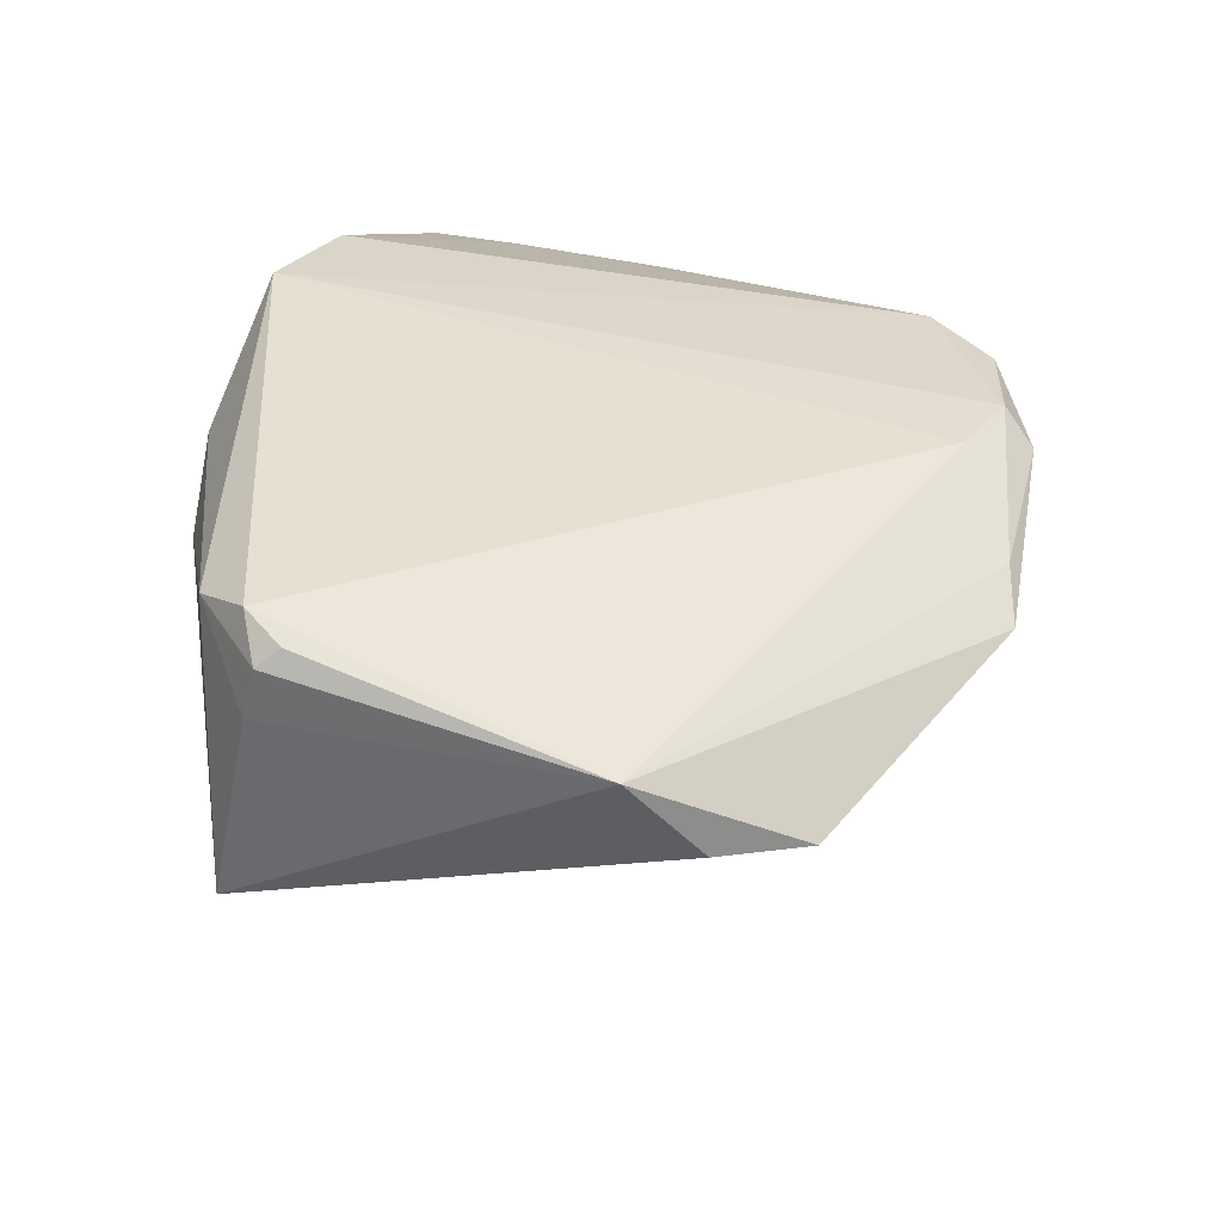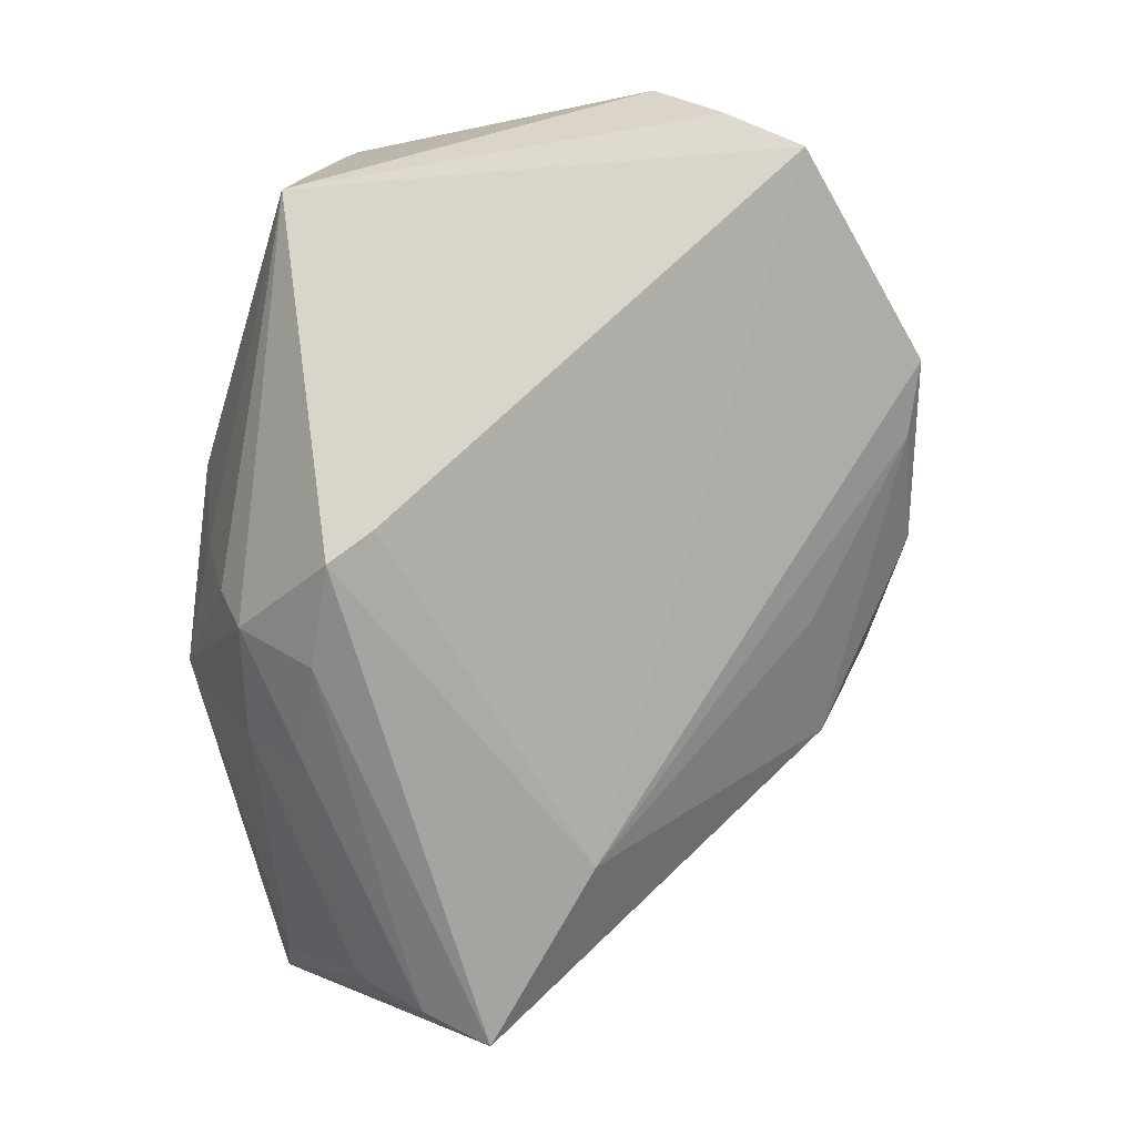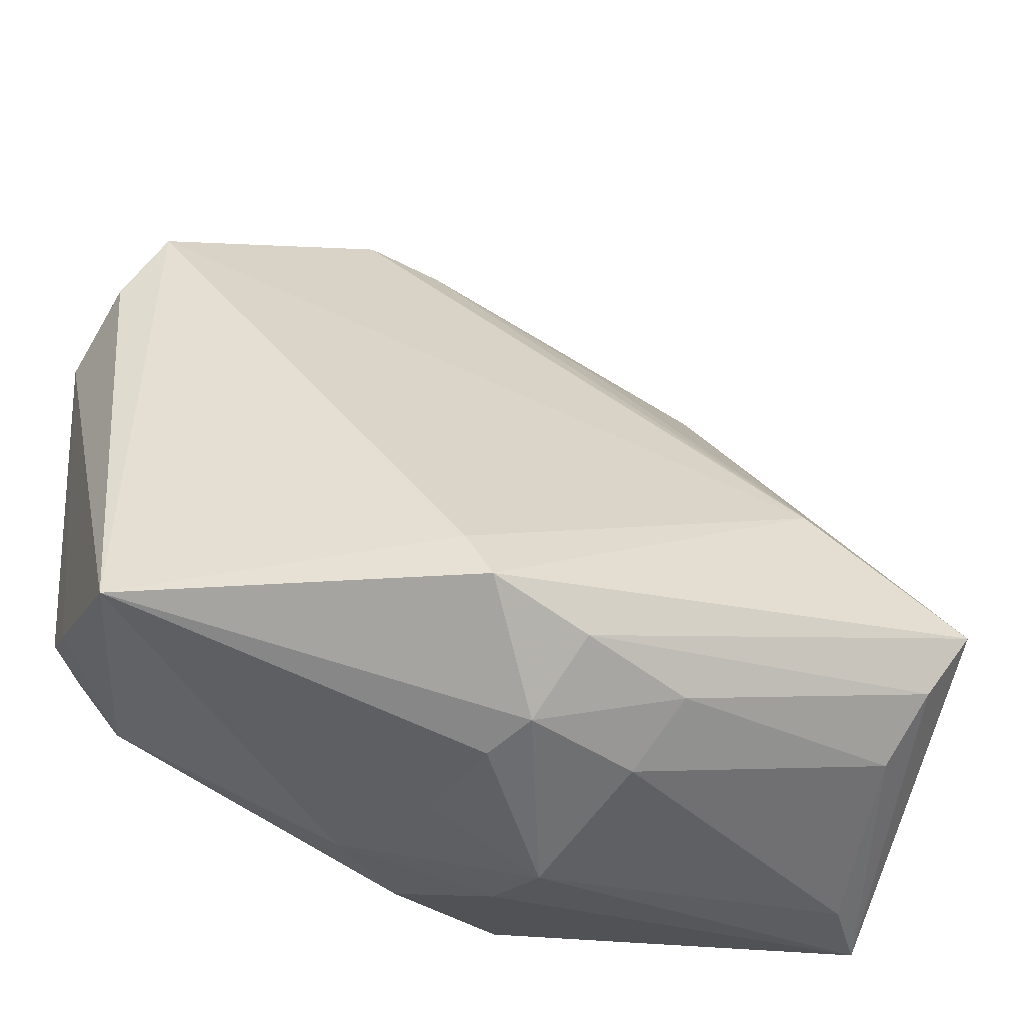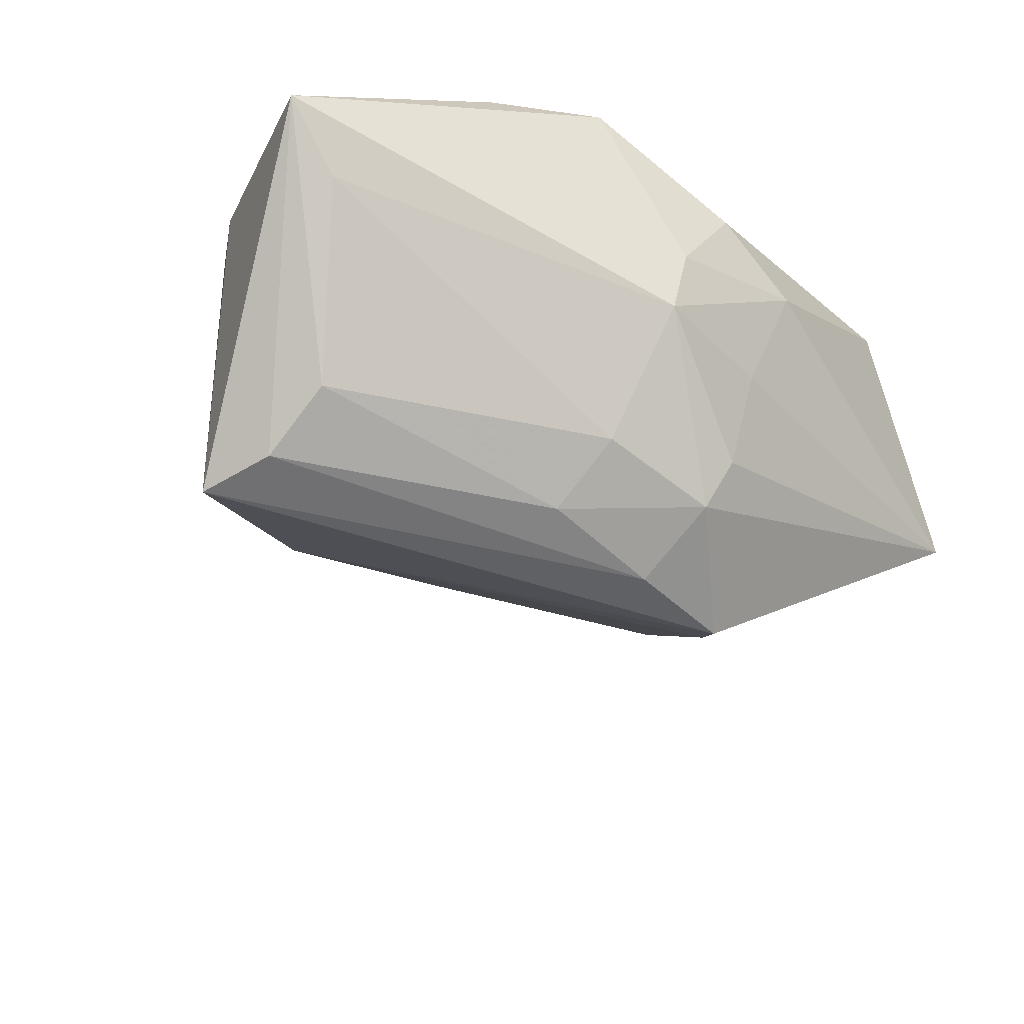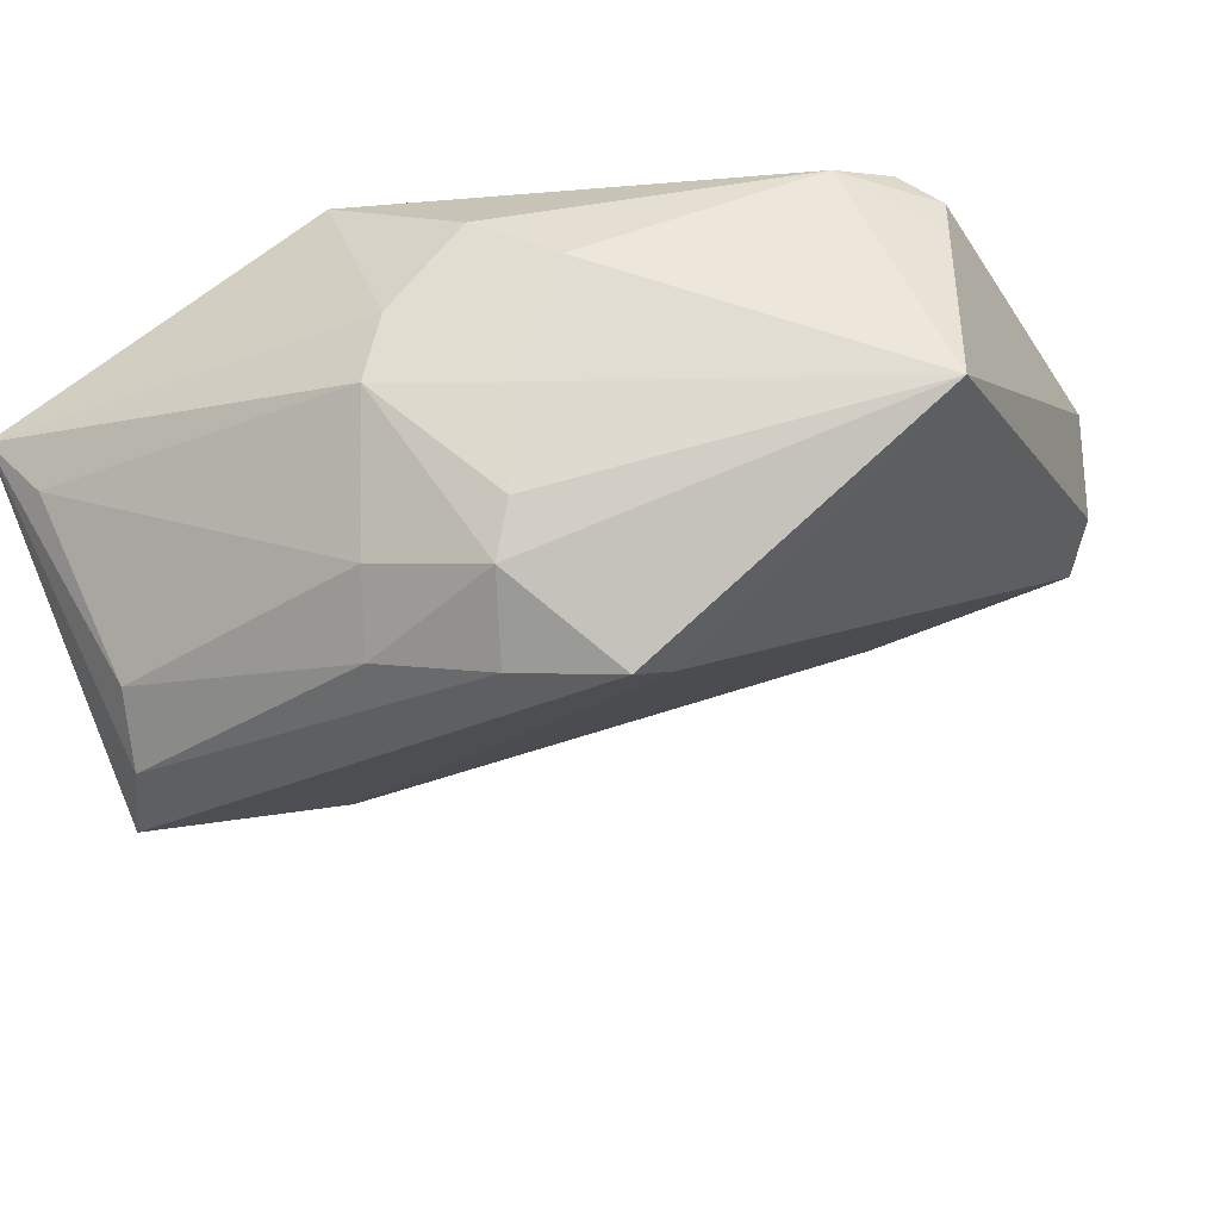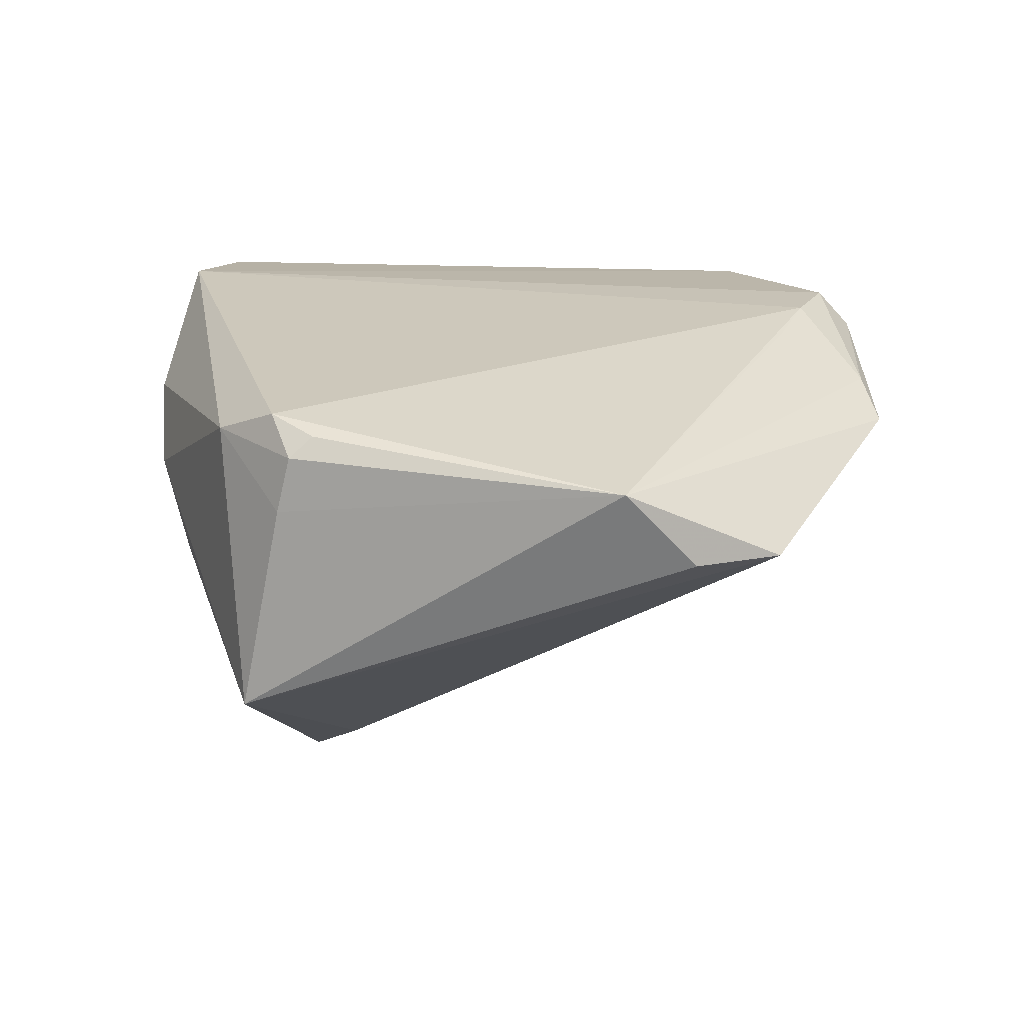
<metadata>
{"format":"obj","ext":"obj","renderer":"f3d","projection":"perspective","resolution":1024,"background":"white","views":[{"elev":38.3,"azim":110.6,"up":"+Z"},{"elev":-70.1,"azim":100.5,"up":"+Z"},{"elev":-27.0,"azim":155.4,"up":"+Y"},{"elev":-35.9,"azim":-27.0,"up":"+Z"},{"elev":-36.3,"azim":28.3,"up":"+Z"},{"elev":21.8,"azim":98.6,"up":"+Z"}]}
</metadata>
<code>
v 0.05024 -0.009315 0.01191
v -0.03951 -0.02353 -0.02371
v -0.03151 0.03491 0.0185
v -0.04731 -0.008905 -0.03127
v -0.04239 -0.01612 -0.02938
v -0.01313 0.04773 0.02115
v 0.01018 -0.02902 -0.02095
v -0.0461 -0.02082 0.008351
v -0.02374 -0.03331 0.01915
v 0.004243 0.0434 0.02054
v 0.05078 0.02893 0.0163
v -0.04744 -0.01005 0.006988
v -0.04757 -0.03216 0.006739
v 0.01568 -0.01434 -0.03476
v -0.03209 0.03627 0.007749
v -0.04531 -0.001838 0.009495
v -0.02598 0.04369 0.01821
v 0.00775 -0.03509 0.0113
v -3.477e-05 -0.03756 0.0003824
v -0.03029 0.006763 -0.0241
v -0.04894 -0.01403 0.005015
v 0.04257 0.04535 0.007017
v -0.01174 0.05149 0.01753
v 0.04819 -0.005555 0.02015
v -0.004456 0.04551 0.02155
v 0.04971 -0.007915 0.01804
v 0.05188 -0.01361 -0.01104
v -0.04422 -0.03524 -0.004105
v -0.002046 -0.03755 -0.00812
v -0.05064 -0.03756 0.003451
v 0.007541 -0.02683 -0.02684
v 0.01258 0.05587 0.01301
v 0.01775 -0.03246 0.004638
v 0.003722 -0.0187 -0.03326
v 0.04544 -0.01075 0.02155
v 0.01761 -0.008907 -0.03164
v 0.01211 -0.03161 -0.009359
v 0.04121 -0.01796 0.01806
v -0.009723 -0.0225 -0.03
v 0.003466 0.05277 0.01191
v -0.009792 -0.03503 0.02155
v -0.01472 0.03687 0.001417
v 0.04811 0.03658 0.007479
v -0.00627 -0.02938 -0.02347
v 0.006249 0.05348 0.01596
f 32 11 22
f 22 27 36
f 36 27 14
f 34 4 14
f 43 27 22
f 22 11 43
f 43 11 27
f 3 41 6
f 11 32 45
f 4 34 5
f 5 34 39
f 39 2 5
f 30 4 5
f 5 2 30
f 25 45 6
f 6 41 25
f 11 24 26
f 30 41 9
f 41 3 9
f 8 9 3
f 21 4 30
f 14 4 20
f 20 36 14
f 20 32 22
f 22 36 20
f 15 20 4
f 11 45 10
f 10 25 11
f 45 25 10
f 35 25 41
f 35 41 38
f 35 24 11
f 11 25 35
f 38 26 35
f 35 26 24
f 38 27 1
f 1 26 38
f 27 11 1
f 11 26 1
f 39 34 31
f 31 34 14
f 14 27 31
f 30 2 28
f 28 29 30
f 19 41 30
f 30 29 19
f 30 9 13
f 9 8 13
f 16 8 3
f 3 15 16
f 4 21 16
f 16 15 4
f 30 13 16
f 16 13 8
f 17 3 6
f 17 15 3
f 20 15 42
f 44 2 39
f 39 31 44
f 44 31 29
f 44 28 2
f 29 28 44
f 7 31 27
f 29 31 7
f 38 41 18
f 41 19 18
f 12 21 30
f 30 16 12
f 12 16 21
f 23 17 6
f 6 45 23
f 23 45 32
f 15 17 23
f 29 7 37
f 37 7 27
f 33 18 19
f 33 19 29
f 38 18 33
f 29 37 33
f 33 27 38
f 33 37 27
f 40 23 32
f 32 20 40
f 20 42 40
f 40 42 15
f 15 23 40

</code>
